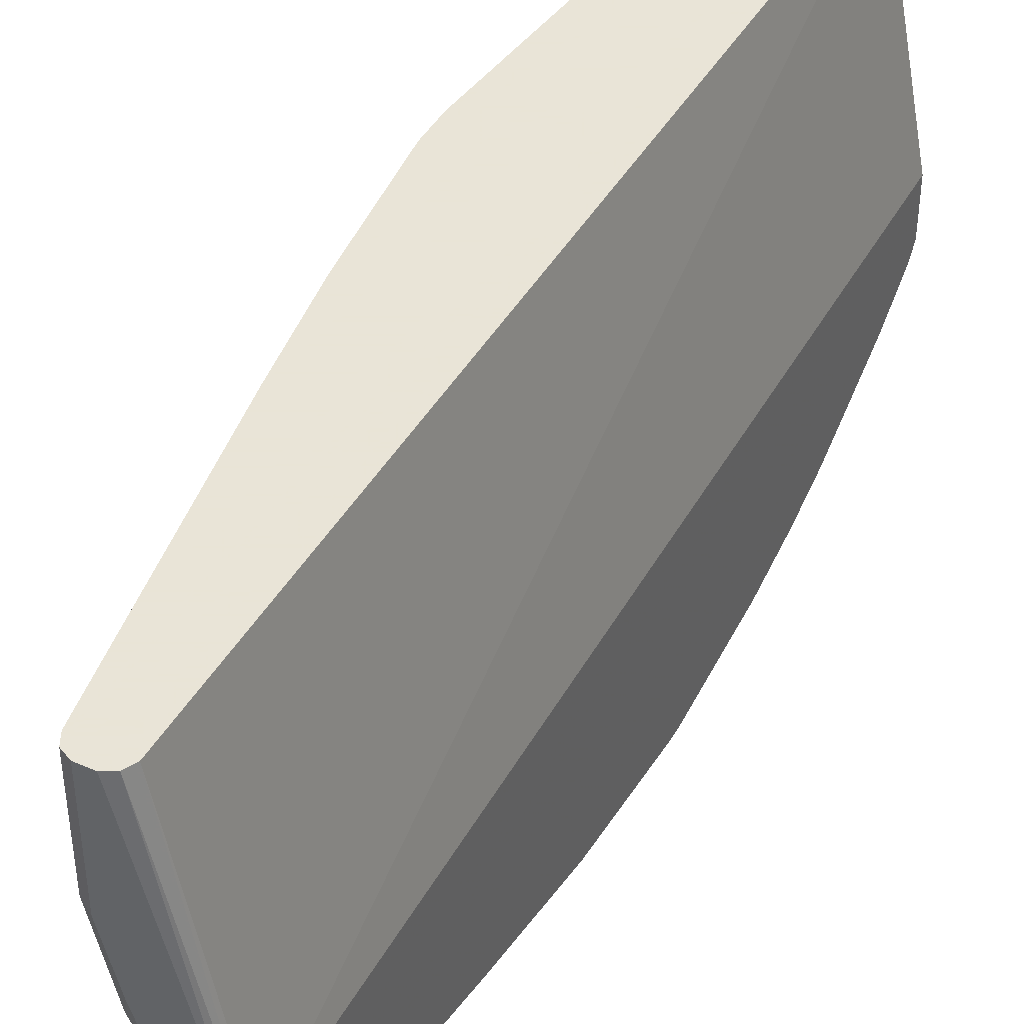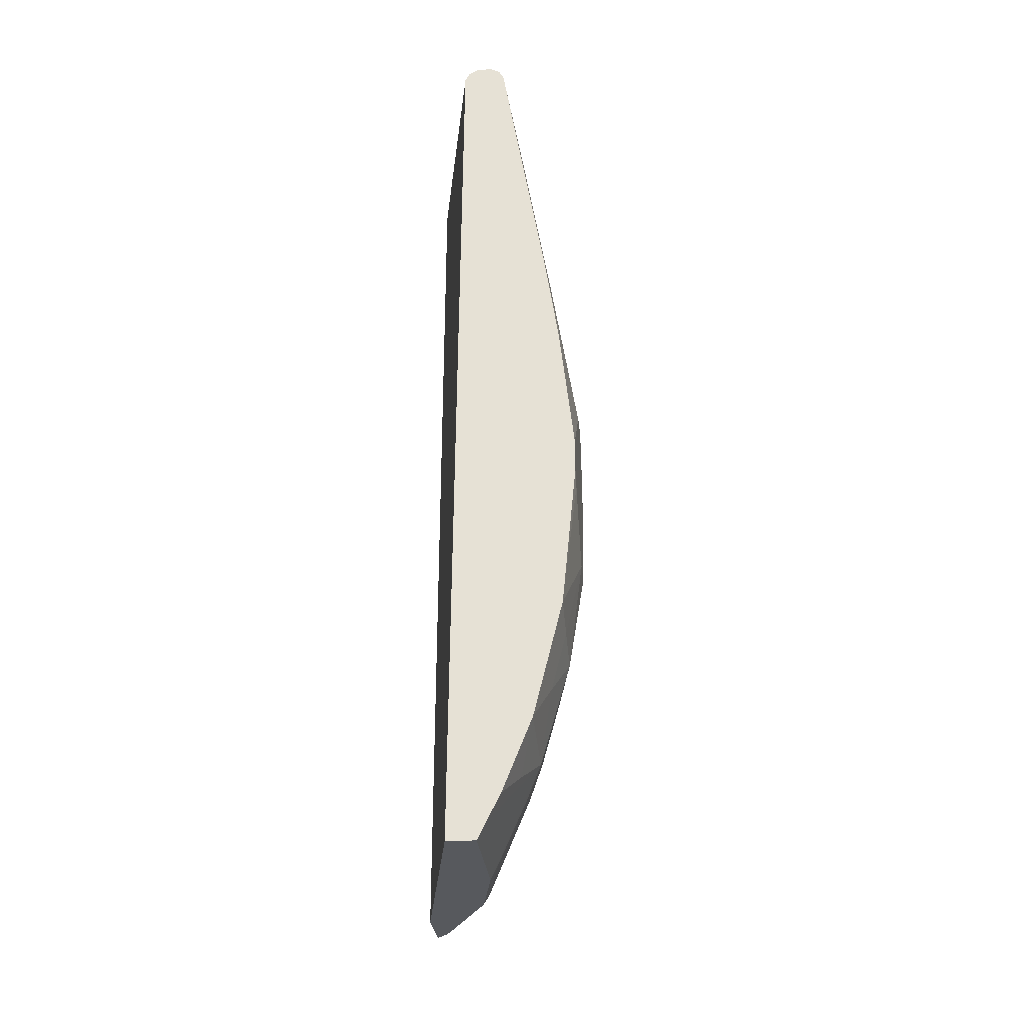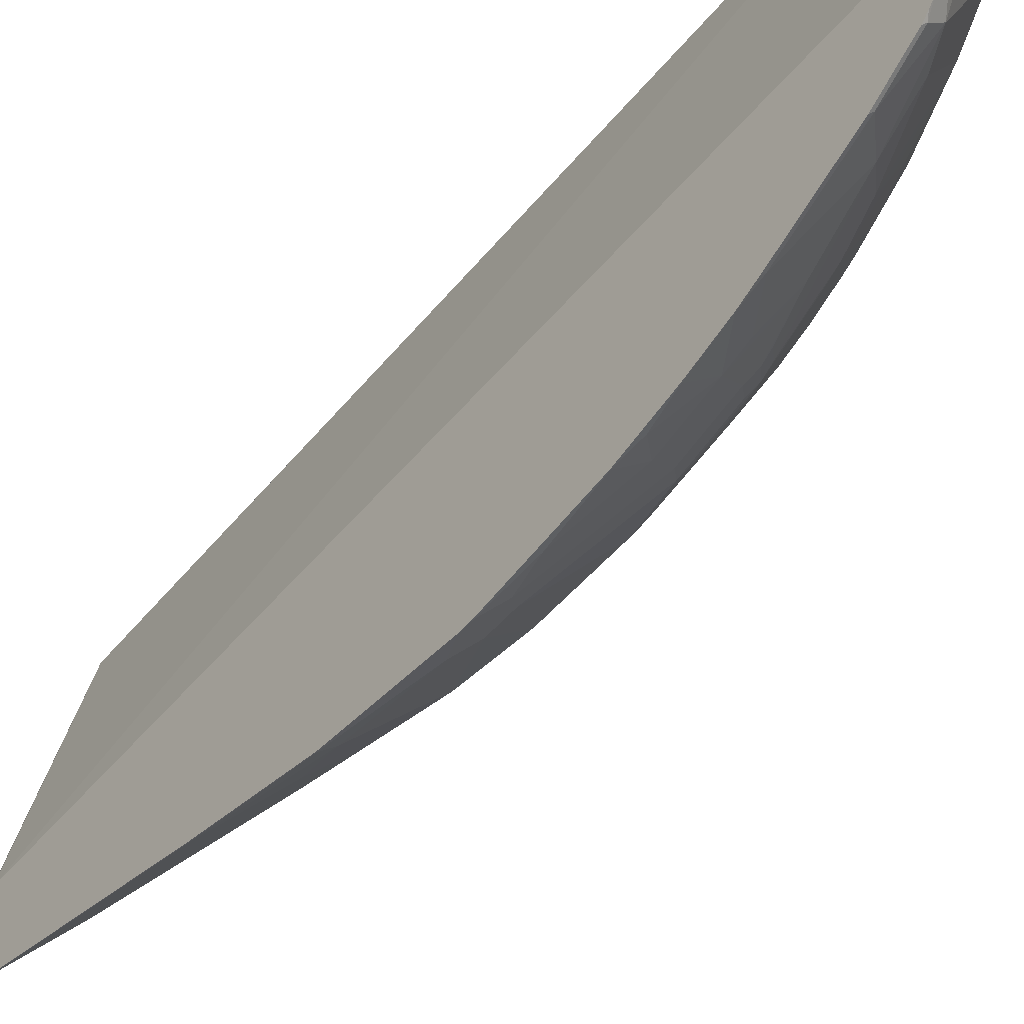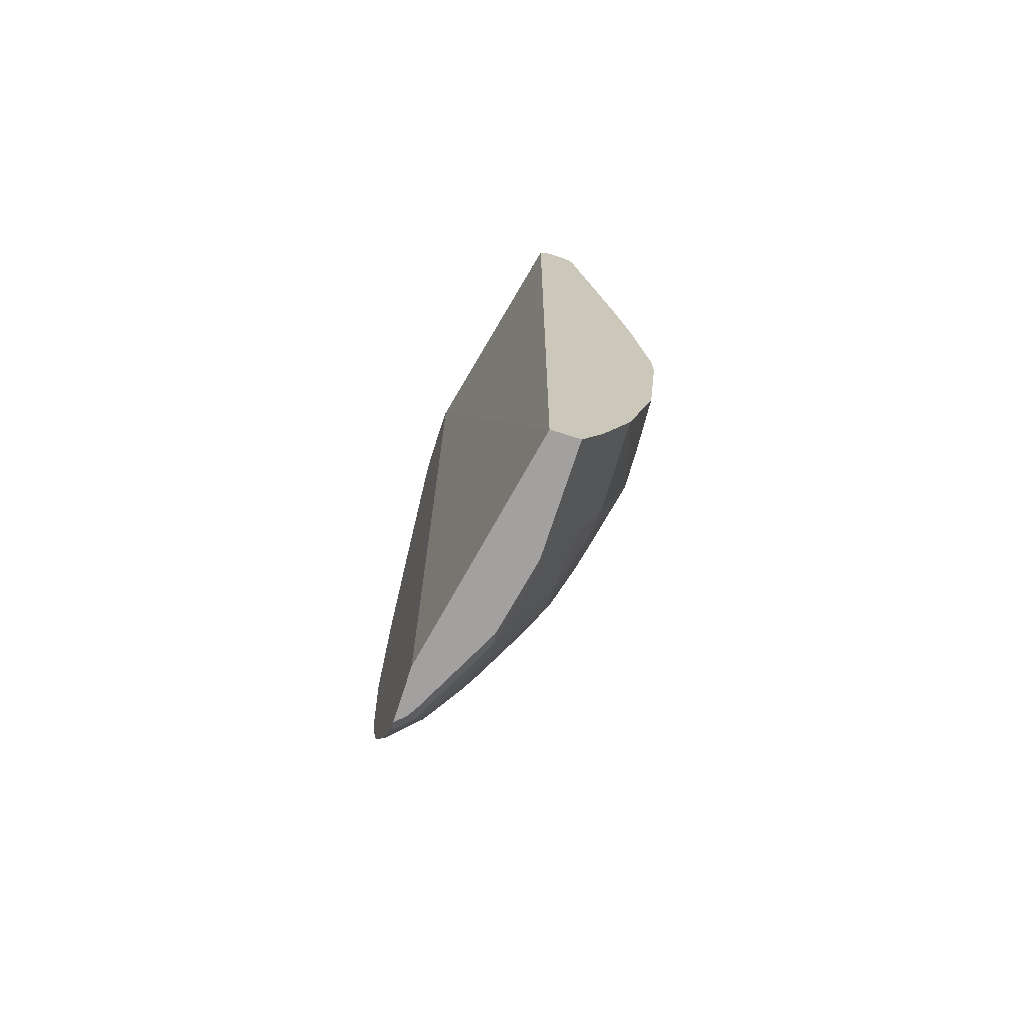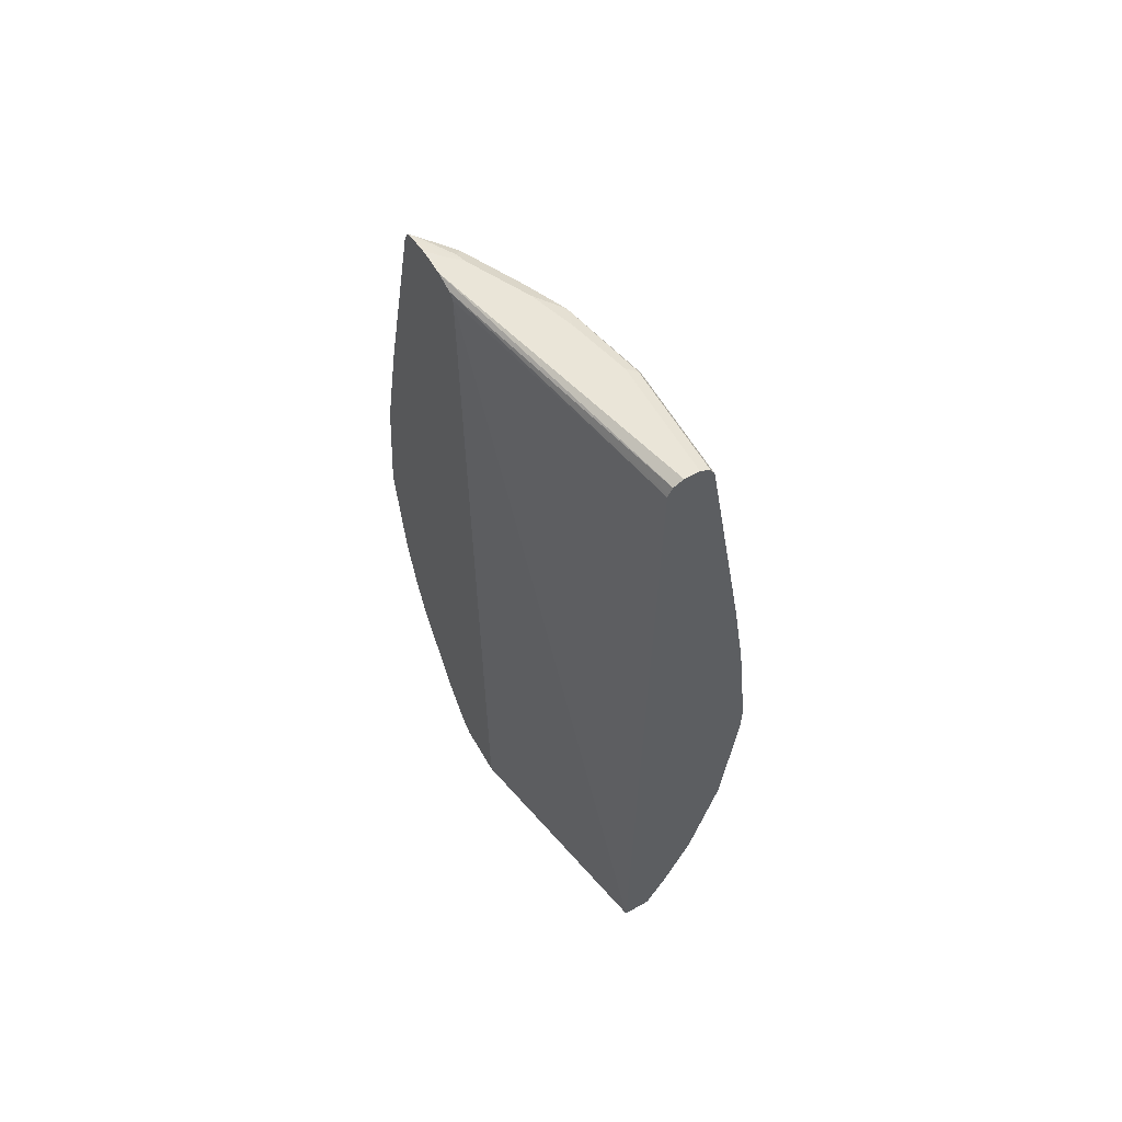
<metadata>
{"format":"obj","ext":"obj","renderer":"f3d","projection":"perspective","resolution":1024,"background":"white","views":[{"elev":42.8,"azim":-152.8,"up":"+Z"},{"elev":-29.6,"azim":5.8,"up":"+Y"},{"elev":-49.5,"azim":-38.0,"up":"+Z"},{"elev":-72.2,"azim":-18.0,"up":"+Y"},{"elev":59.4,"azim":-29.9,"up":"+Y"}]}
</metadata>
<code>
v 0.4491 -0.44 -0.1456
v 0.392 -0.44 -0.4371
v 0.4837 -0.44 -0.1456
v 0.4574 0.6508 -0.1456
v 0.392 0.6558 -0.4461
v 0.392 -0.44 -0.5051
v 0.4942 -0.4189 -0.1456
v 0.4837 -0.44 -0.2815
v 0.5453 -0.3166 -0.2463
v 0.459 0.654 -0.1456
v 0.392 0.6631 -0.4524
v 0.392 0.6575 -0.4474
v 0.4042 -0.44 -0.493
v 0.392 -0.4323 -0.5151
v 0.3958 -0.4265 -0.5189
v 0.5277 -0.3518 -0.1935
v 0.5101 -0.3869 -0.1456
v 0.4661 -0.44 -0.3694
v 0.4882 -0.4244 -0.2991
v 0.4867 -0.4339 -0.2815
v 0.5277 -0.3518 -0.2639
v 0.5453 -0.299 -0.2815
v 0.5805 -0.1935 -0.2463
v 0.5629 -0.2462 -0.1935
v 0.5453 -0.299 -0.1456
v 0.4633 0.6625 -0.1456
v 0.392 0.6685 -0.4749
v 0.4121 -0.44 -0.4798
v 0.4134 -0.4265 -0.5013
v 0.392 -0.4246 -0.5228
v 0.3958 -0.3738 -0.5541
v 0.4649 -0.44 -0.3743
v 0.4706 -0.4244 -0.387
v 0.4926 -0.4221 -0.2815
v 0.5233 -0.354 -0.2815
v 0.5233 -0.3364 -0.3167
v 0.5277 -0.3166 -0.3343
v 0.5409 -0.3012 -0.2991
v 0.5629 -0.2111 -0.3167
v 0.5805 -0.1759 -0.2639
v 0.5981 -0.07032 -0.2639
v 0.5981 -0.07032 -0.2287
v 0.5805 -0.1759 -0.1935
v 0.5805 -0.1583 -0.1456
v 0.475 0.6685 -0.1456
v 0.392 0.6685 -0.4926
v 0.4662 -0.4265 -0.3958
v 0.431 -0.409 -0.4838
v 0.431 -0.3385 -0.5365
v 0.431 -0.3914 -0.5013
v 0.392 -0.3719 -0.5579
v 0.392 -0.3367 -0.5755
v 0.3958 -0.2682 -0.6069
v 0.4838 -0.3738 -0.4134
v 0.4882 -0.3715 -0.4047
v 0.5233 -0.3188 -0.3519
v 0.5277 -0.2814 -0.387
v 0.5585 -0.2132 -0.3343
v 0.5585 -0.1956 -0.3519
v 0.5629 -0.1759 -0.3519
v 0.5805 -0.1583 -0.2815
v 0.5805 -0.1406 -0.2991
v 0.5629 -0.1583 -0.3694
v 0.5629 -0.1055 -0.4047
v 0.5805 -0.05275 -0.3519
v 0.5981 9.414e-05 -0.2815
v 0.5981 -0.03517 -0.1935
v 0.5981 9.414e-05 -0.1583
v 0.5981 0.01767 -0.1456
v 0.4926 0.6685 -0.1456
v 0.4046 0.6685 -0.4926
v 0.392 0.6674 -0.5091
v 0.4486 -0.2507 -0.5541
v 0.4662 -0.2331 -0.5365
v 0.4662 -0.3034 -0.5013
v 0.392 -0.2663 -0.6107
v 0.392 -0.2412 -0.622
v 0.3929 -0.2403 -0.6215
v 0.4281 -0.1876 -0.6039
v 0.431 -0.2154 -0.5893
v 0.4838 -0.3034 -0.4661
v 0.5014 -0.3034 -0.431
v 0.5219 -0.2872 -0.3987
v 0.5409 -0.2132 -0.4047
v 0.5409 -0.2484 -0.3694
v 0.5585 -0.1781 -0.3694
v 0.5453 -0.1935 -0.4047
v 0.5395 -0.1642 -0.4339
v 0.557 -0.1113 -0.4163
v 0.557 -0.02345 -0.4339
v 0.5629 -0.01748 -0.4222
v 0.5805 0.01767 -0.3694
v 0.5981 0.0704 -0.2815
v 0.5981 0.05771 -0.1456
v 0.4926 0.6685 -0.2815
v 0.5043 0.6625 -0.1456
v 0.4222 0.6685 -0.4749
v 0.392 0.6604 -0.5373
v 0.4662 -0.1978 -0.5541
v 0.4339 -0.1993 -0.5922
v 0.4691 -0.1818 -0.557
v 0.4838 -0.2507 -0.5013
v 0.4838 -0.1802 -0.5365
v 0.392 -0.2007 -0.6355
v 0.3929 -0.1876 -0.6392
v 0.3987 -0.1465 -0.645
v 0.4281 -0.1172 -0.6215
v 0.4633 -0.17 -0.5688
v 0.5189 -0.2507 -0.431
v 0.5233 -0.2484 -0.4222
v 0.5365 -0.2154 -0.4134
v 0.5395 -0.1993 -0.4163
v 0.5219 -0.1642 -0.4691
v 0.5219 -0.2345 -0.4339
v 0.5043 -0.1113 -0.5219
v 0.5219 -0.02345 -0.5043
v 0.5512 -0.01162 -0.4456
v 0.557 0.08212 -0.4339
v 0.5629 0.08798 -0.4222
v 0.5805 0.05283 -0.3694
v 0.5981 0.1407 -0.2639
v 0.5981 0.1056 -0.1935
v 0.5805 0.2159 -0.1456
v 0.475 0.6685 -0.3519
v 0.5043 0.6625 -0.2756
v 0.4838 0.6596 -0.3782
v 0.5077 0.6557 -0.1456
v 0.4193 0.6654 -0.4896
v 0.4574 0.6685 -0.4047
v 0.4281 0.6566 -0.4984
v 0.3958 0.6596 -0.5365
v 0.392 0.6558 -0.5442
v 0.4867 -0.1642 -0.5394
v 0.4867 -0.1993 -0.5219
v 0.4867 -0.2345 -0.5043
v 0.392 -0.1885 -0.6396
v 0.392 -0.1182 -0.6572
v 0.3929 -0.1172 -0.6567
v 0.4105 -0.1172 -0.6392
v 0.4633 -0.09962 -0.5864
v 0.3987 -0.04103 -0.6626
v 0.4105 0.005953 -0.6567
v 0.4808 -0.1524 -0.5512
v 0.4867 -0.09376 -0.557
v 0.5043 -0.02345 -0.5394
v 0.4984 -0.01162 -0.5512
v 0.5219 0.08212 -0.5043
v 0.5512 0.09384 -0.4456
v 0.5629 0.1759 -0.4047
v 0.5805 0.1231 -0.3519
v 0.5629 0.2462 -0.3519
v 0.5805 0.2286 -0.2815
v 0.5277 0.5453 -0.2815
v 0.5277 0.5629 -0.2639
v 0.5277 0.5805 -0.2463
v 0.5629 0.3693 -0.2463
v 0.5981 0.1407 -0.2287
v 0.5805 0.2286 -0.1583
v 0.5629 0.3342 -0.1456
v 0.5101 0.6508 -0.2815
v 0.4926 0.6508 -0.3519
v 0.4926 0.6332 -0.3694
v 0.475 0.6508 -0.4047
v 0.4633 0.6566 -0.428
v 0.4457 0.6566 -0.4632
v 0.5101 0.6508 -0.1456
v 0.3929 0.6391 -0.5512
v 0.392 0.6436 -0.5503
v 0.4457 0.5688 -0.4984
v 0.4281 0.5512 -0.5336
v 0.392 0.02255 -0.6748
v 0.4808 -0.08204 -0.5688
v 0.4281 0.02353 -0.6392
v 0.3929 0.02353 -0.6743
v 0.4984 0.09384 -0.5512
v 0.5336 0.1817 -0.4632
v 0.5512 0.1817 -0.428
v 0.5336 0.2345 -0.4456
v 0.4926 0.5629 -0.4047
v 0.5014 0.5365 -0.3958
v 0.5101 0.5101 -0.387
v 0.5101 0.5629 -0.3519
v 0.5277 0.5629 -0.1935
v 0.5629 0.3518 -0.1935
v 0.5277 0.5453 -0.1456
v 0.4838 0.5893 -0.4134
v 0.4808 0.5688 -0.428
v 0.4633 0.5688 -0.4632
v 0.392 0.6395 -0.5516
v 0.4633 0.3225 -0.5512
v 0.3929 0.3576 -0.6215
v 0.516 0.2345 -0.4808
v 0.4633 0.3752 -0.5336
v 0.392 0.04024 -0.6748
v 0.4281 0.05869 -0.6392
v 0.3929 0.04111 -0.6743
v 0.4808 0.1642 -0.5688
v 0.4984 0.1817 -0.5336
v 0.392 0.3567 -0.622
v 0.4633 0.252 -0.5688
v 0.4281 0.2697 -0.6039
v 0.4105 0.1993 -0.6392
v 0.3929 0.1993 -0.6567
v 0.392 0.1984 -0.6572
v 0.4105 0.07626 -0.6567
f 1 2 6
f 116 147 148
f 116 175 147
f 116 146 175
f 116 145 146
f 115 145 116
f 115 144 145
f 115 133 144
f 114 135 134
f 113 134 133
f 113 114 134
f 113 133 115
f 109 112 111
f 109 114 112
f 108 140 143
f 108 143 133
f 107 142 140
f 107 141 142
f 107 139 141
f 106 139 107
f 106 138 139
f 106 137 138
f 116 148 117
f 118 148 119
f 119 148 149
f 119 149 120
f 127 166 160
f 126 165 129
f 126 164 165
f 126 179 163
f 126 162 179
f 126 161 162
f 126 160 161
f 125 160 126
f 125 127 160
f 124 126 129
f 105 137 106
f 123 158 159
f 122 157 123
f 121 156 157
f 121 155 156
f 121 154 155
f 121 153 154
f 121 152 153
f 121 151 152
f 121 149 151
f 121 150 149
f 120 149 150
f 123 157 158
f 128 130 131
f 105 136 137
f 103 133 134
f 90 116 117
f 89 113 115
f 89 115 90
f 88 114 113
f 88 112 114
f 88 113 89
f 87 112 88
f 84 109 111
f 84 110 109
f 84 112 87
f 84 111 112
f 83 110 84
f 83 109 110
f 82 109 83
f 81 109 82
f 81 102 109
f 79 100 80
f 79 108 100
f 79 140 108
f 79 107 140
f 79 106 107
f 90 117 148
f 90 148 118
f 90 118 119
f 90 119 91
f 102 103 134
f 102 114 109
f 102 135 114
f 102 134 135
f 101 133 103
f 101 108 133
f 100 108 101
f 99 101 103
f 98 128 131
f 98 131 132
f 104 136 105
f 97 130 128
f 97 128 98
f 96 127 125
f 95 126 124
f 95 125 126
f 94 122 123
f 93 150 121
f 93 120 150
f 91 120 92
f 91 119 120
f 90 115 116
f 97 129 130
f 79 105 106
f 129 165 130
f 130 168 132
f 175 195 197
f 175 198 176
f 175 197 198
f 173 196 195
f 173 174 196
f 171 196 174
f 171 194 196
f 169 190 170
f 169 193 190
f 169 192 193
f 169 178 192
f 169 188 178
f 167 191 189
f 167 190 191
f 167 170 190
f 167 189 168
f 166 185 183
f 164 188 165
f 164 187 188
f 164 186 187
f 163 186 164
f 176 198 192
f 176 192 178
f 176 178 177
f 178 188 187
f 202 205 203
f 200 202 201
f 197 205 202
f 197 202 200
f 196 203 205
f 195 205 197
f 195 196 205
f 194 203 196
f 194 204 203
f 192 198 193
f 163 179 186
f 191 204 199
f 191 202 203
f 191 201 202
f 190 193 198
f 190 201 191
f 190 200 201
f 190 197 200
f 190 198 197
f 189 191 199
f 179 187 186
f 178 187 179
f 191 203 204
f 130 167 168
f 162 180 179
f 162 182 181
f 146 195 175
f 146 173 195
f 146 172 173
f 144 146 145
f 144 172 146
f 143 172 144
f 142 174 173
f 141 174 142
f 141 171 174
f 140 173 172
f 140 142 173
f 140 172 143
f 138 141 139
f 137 141 138
f 137 171 141
f 133 143 144
f 130 170 167
f 130 169 170
f 130 188 169
f 130 165 188
f 130 132 131
f 147 175 148
f 148 175 176
f 148 176 177
f 148 177 149
f 160 182 162
f 160 162 161
f 159 183 185
f 159 184 183
f 158 184 159
f 157 184 158
f 156 184 157
f 155 184 156
f 155 183 184
f 155 166 183
f 162 181 180
f 155 160 166
f 153 160 154
f 153 182 160
f 151 153 152
f 151 182 153
f 149 182 151
f 149 181 182
f 149 180 181
f 149 179 180
f 149 178 179
f 149 177 178
f 154 160 155
f 78 105 79
f 126 163 164
f 77 104 78
f 13 29 28
f 13 15 29
f 11 26 27
f 10 26 11
f 9 37 22
f 9 21 37
f 9 25 16
f 9 24 25
f 9 23 24
f 9 22 23
f 8 21 9
f 8 20 21
f 8 19 20
f 8 33 19
f 8 18 33
f 7 9 16
f 7 16 17
f 6 15 13
f 6 14 15
f 4 12 5
f 4 11 12
f 14 30 15
f 15 30 51
f 15 51 31
f 15 31 29
f 26 45 27
f 25 43 44
f 24 43 25
f 23 43 24
f 23 42 43
f 23 41 42
f 23 40 41
f 23 39 40
f 22 39 23
f 22 38 39
f 4 10 11
f 22 56 38
f 21 56 37
f 21 36 56
f 21 35 36
f 20 34 21
f 19 21 34
f 19 35 21
f 19 33 35
f 19 34 20
f 18 32 33
f 16 25 17
f 22 37 56
f 27 45 70
f 3 9 7
f 2 14 6
f 1 45 26
f 1 70 45
f 1 96 70
f 1 127 96
f 1 166 127
f 1 185 166
f 1 159 185
f 1 123 159
f 1 94 123
f 1 69 94
f 1 44 69
f 1 25 44
f 1 17 25
f 1 7 17
f 1 3 7
f 1 8 3
f 1 18 8
f 78 104 105
f 1 28 32
f 1 13 28
f 1 6 13
f 1 26 10
f 1 10 4
f 1 4 5
f 1 5 2
f 2 30 14
f 2 51 30
f 2 52 51
f 2 76 52
f 2 77 76
f 2 104 77
f 2 136 104
f 2 137 136
f 2 171 137
f 2 194 171
f 3 8 9
f 2 204 194
f 2 189 199
f 2 168 189
f 2 132 168
f 2 98 132
f 2 72 98
f 2 46 72
f 2 27 46
f 2 11 27
f 2 12 11
f 2 5 12
f 2 199 204
f 27 70 95
f 1 32 18
f 27 124 129
f 58 84 59
f 58 85 84
f 57 84 85
f 57 83 84
f 55 57 56
f 55 83 57
f 54 83 55
f 54 82 83
f 54 81 82
f 54 75 81
f 53 80 73
f 53 79 80
f 53 78 79
f 53 77 78
f 53 76 77
f 52 76 53
f 50 75 54
f 49 75 50
f 49 102 75
f 49 74 102
f 49 73 74
f 59 84 86
f 59 86 63
f 59 63 60
f 61 63 62
f 27 95 124
f 75 102 81
f 73 101 99
f 73 100 101
f 73 80 100
f 73 103 74
f 73 99 103
f 71 98 72
f 71 97 98
f 70 125 95
f 49 53 73
f 70 96 125
f 66 92 120
f 64 87 88
f 64 92 65
f 64 91 92
f 64 90 91
f 64 89 90
f 64 88 89
f 63 87 64
f 63 84 87
f 63 86 84
f 66 120 93
f 47 50 54
f 74 103 102
f 46 71 72
f 39 57 85
f 38 57 39
f 38 56 57
f 33 36 35
f 33 56 36
f 33 55 56
f 33 54 55
f 33 47 54
f 32 47 33
f 31 53 49
f 31 52 53
f 31 51 52
f 29 50 48
f 29 49 50
f 29 31 49
f 29 48 47
f 28 47 32
f 28 29 47
f 27 71 46
f 27 97 71
f 47 48 50
f 39 85 58
f 39 58 59
f 27 129 97
f 39 60 40
f 44 67 68
f 44 68 69
f 42 67 44
f 42 44 43
f 41 67 42
f 41 68 67
f 39 59 60
f 41 94 69
f 41 122 94
f 41 157 122
f 41 121 157
f 41 69 68
f 41 66 93
f 40 60 63
f 41 93 121
f 40 61 41
f 41 61 62
f 40 63 61
f 41 63 64
f 41 64 65
f 41 65 92
f 41 92 66
f 41 62 63

</code>
